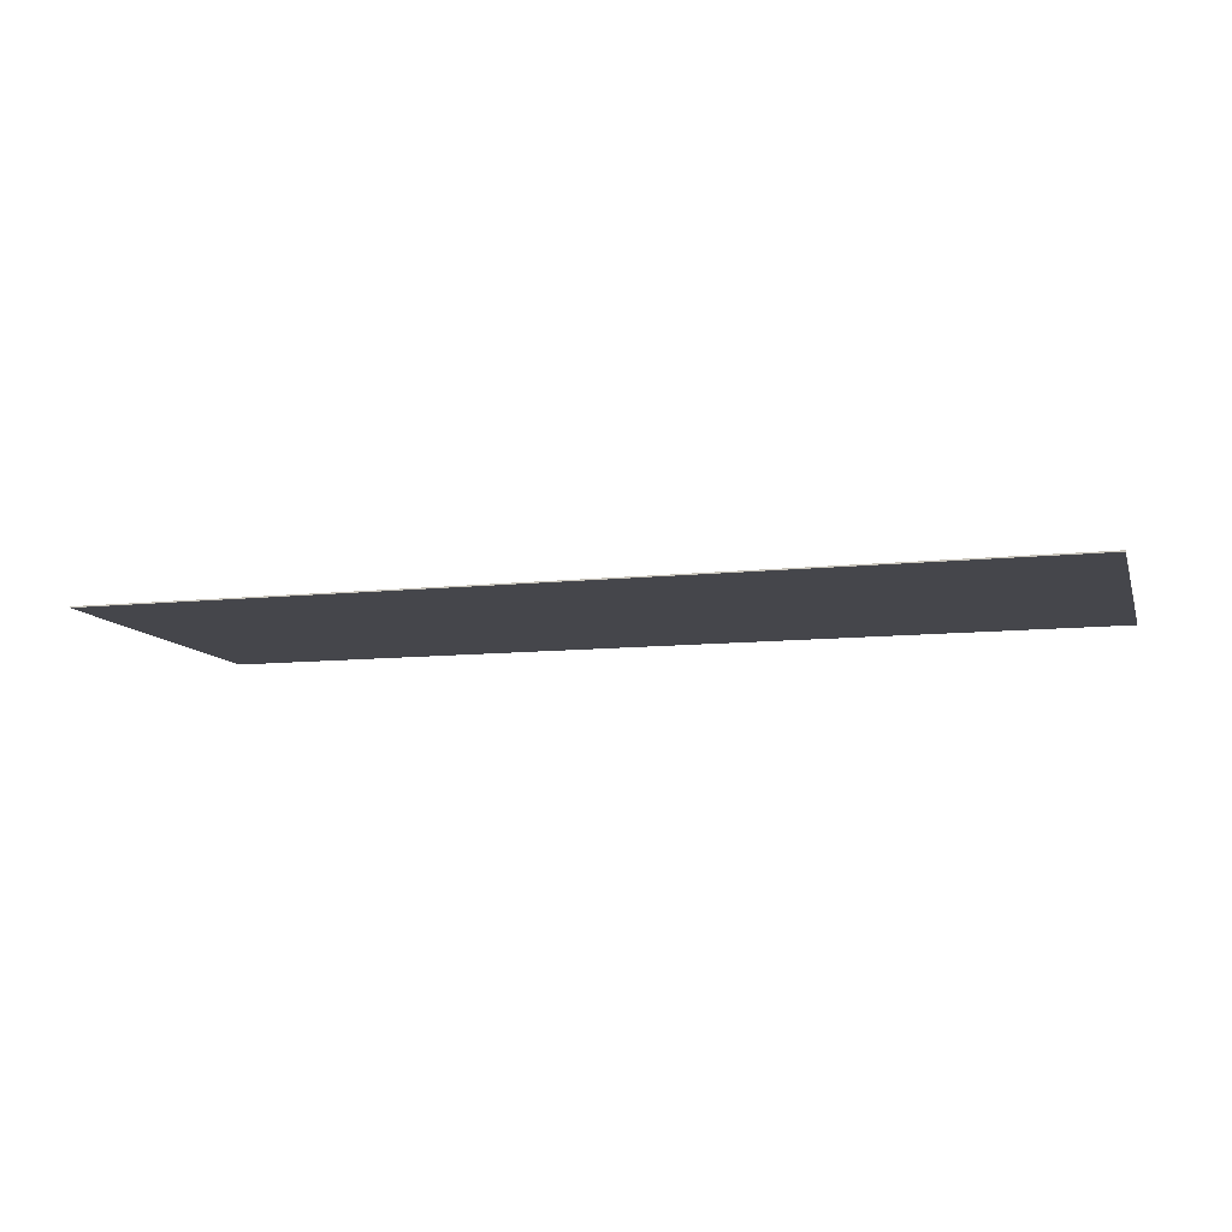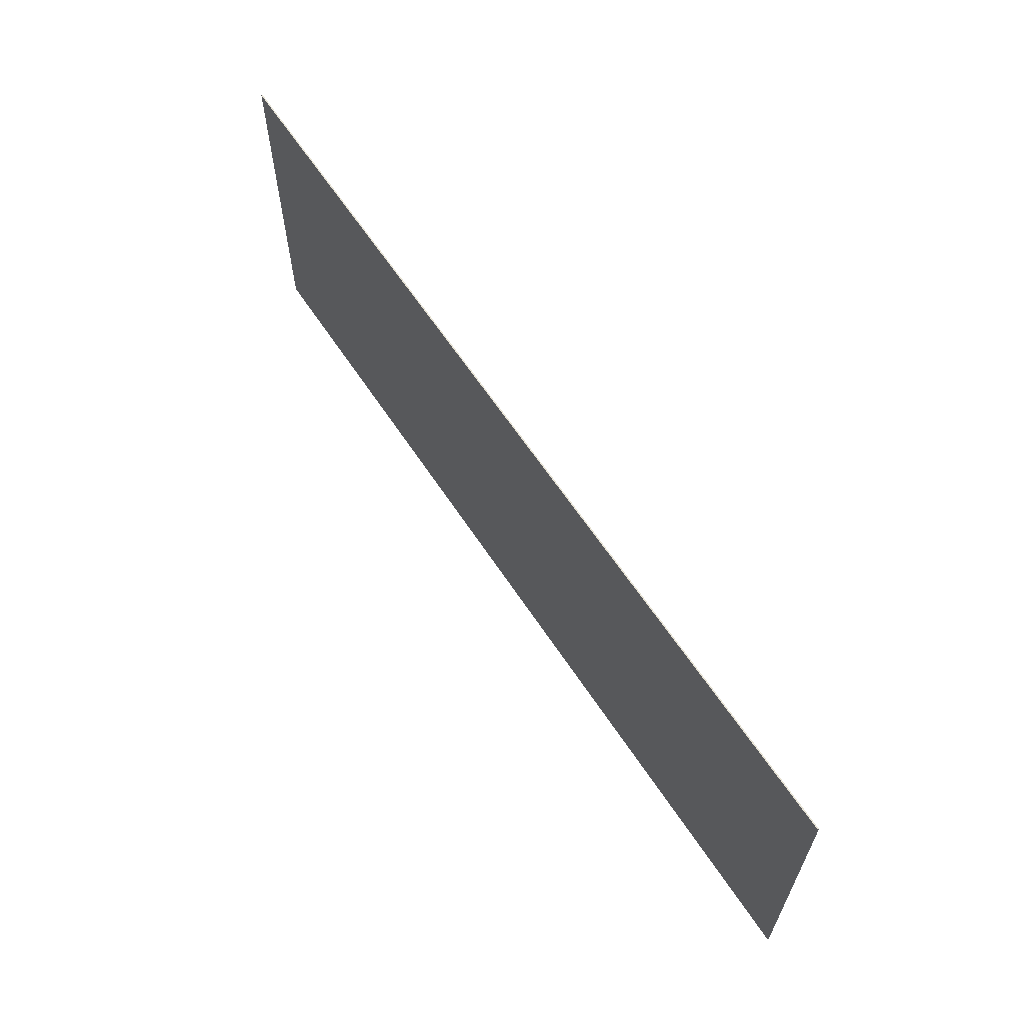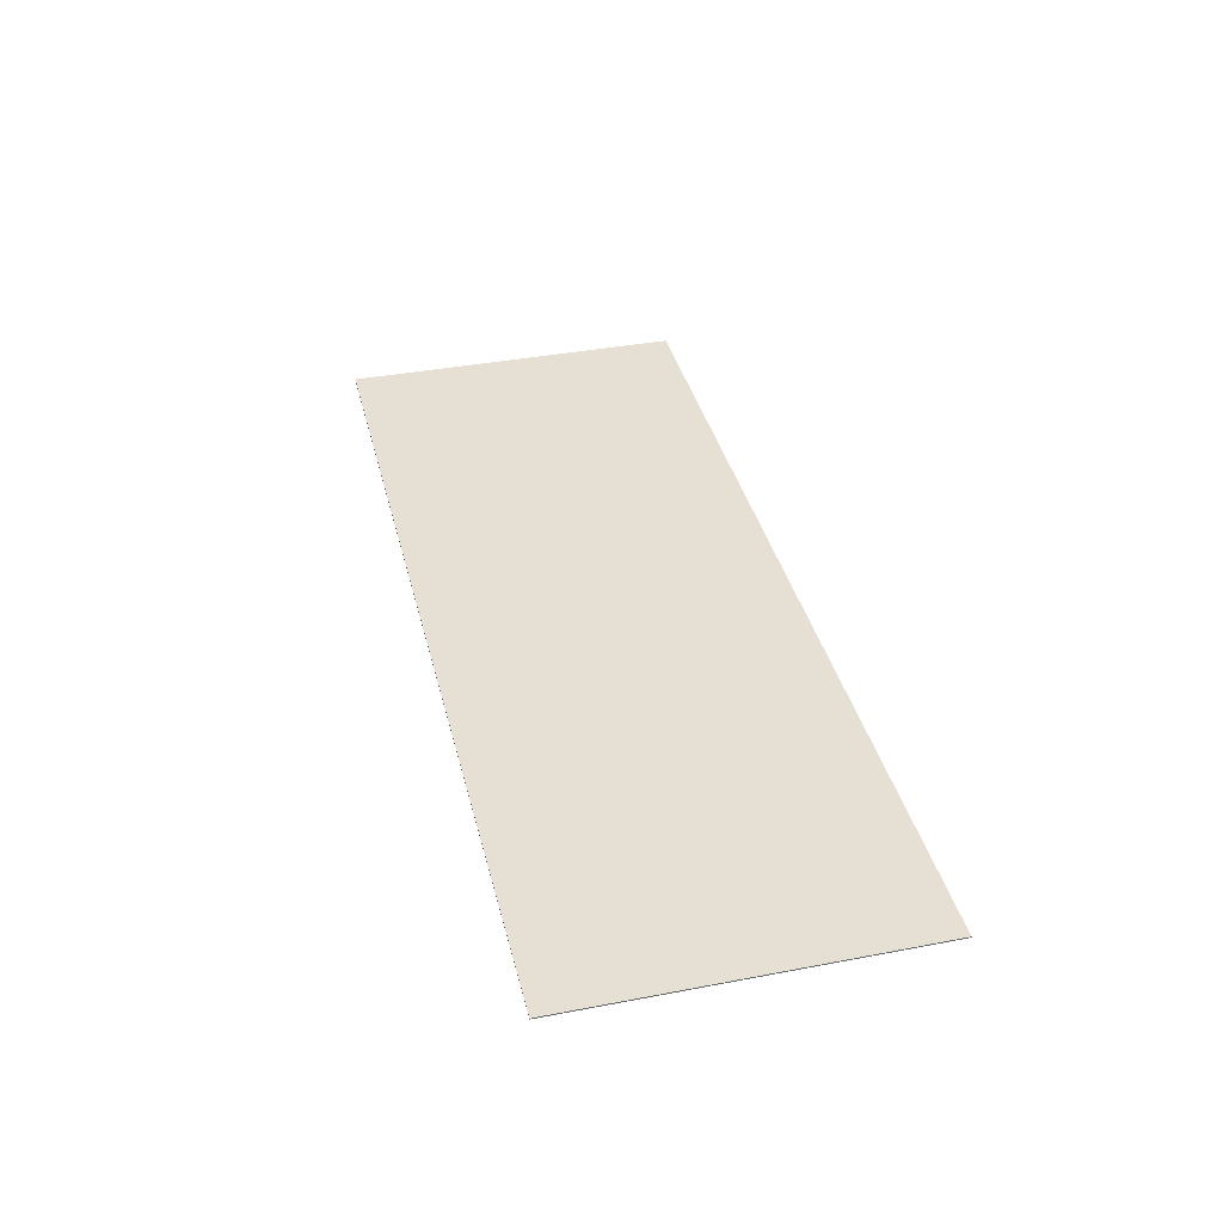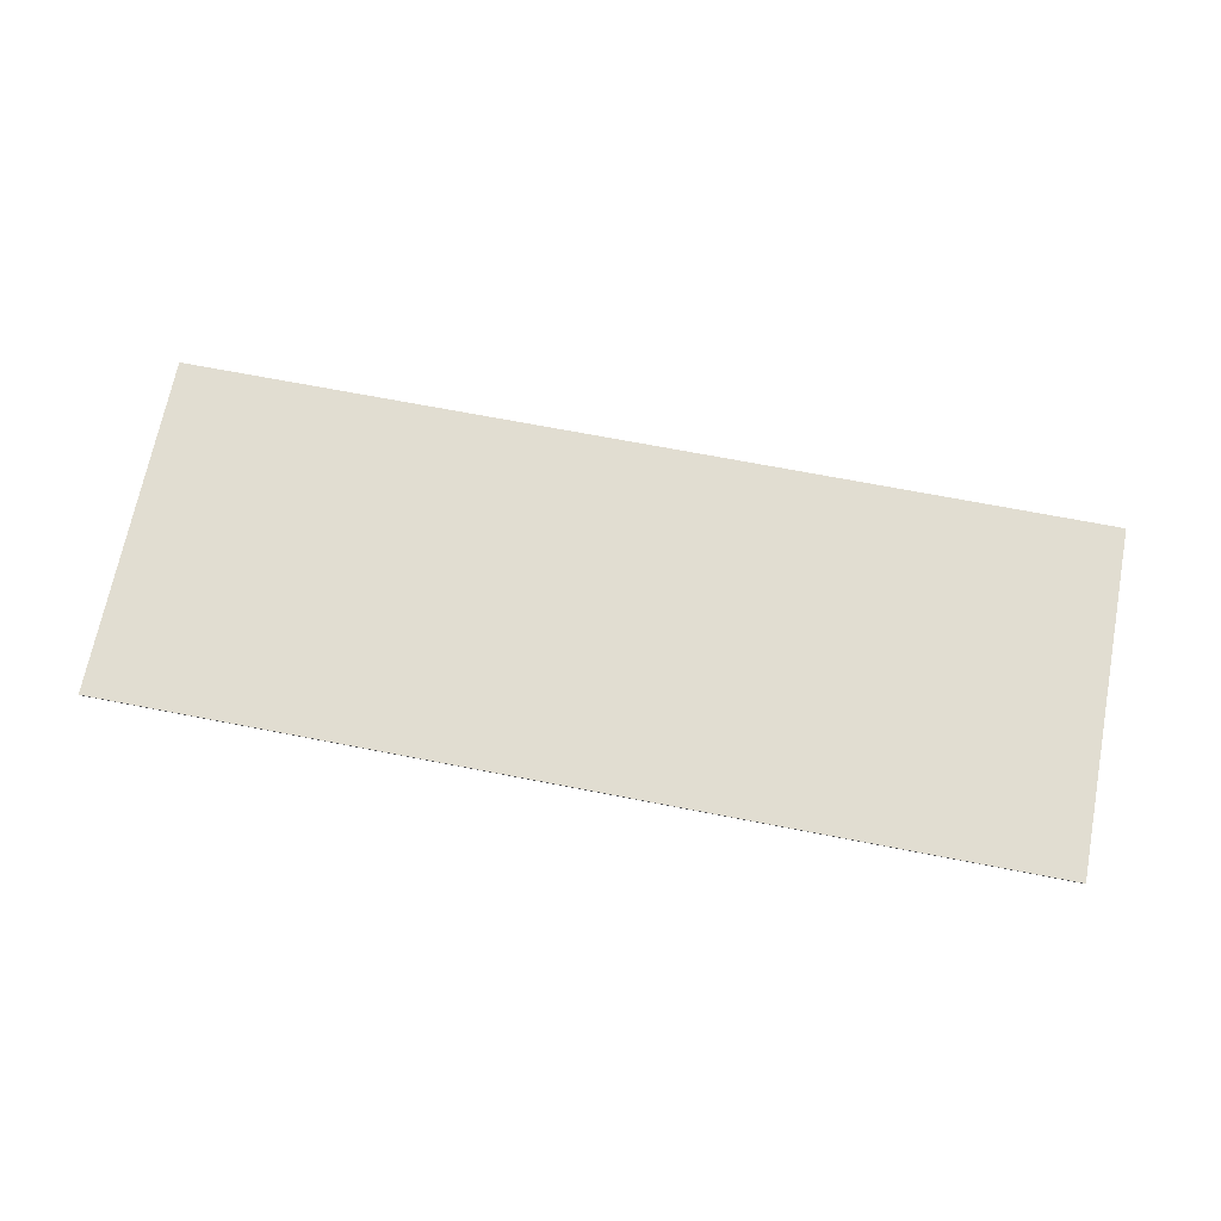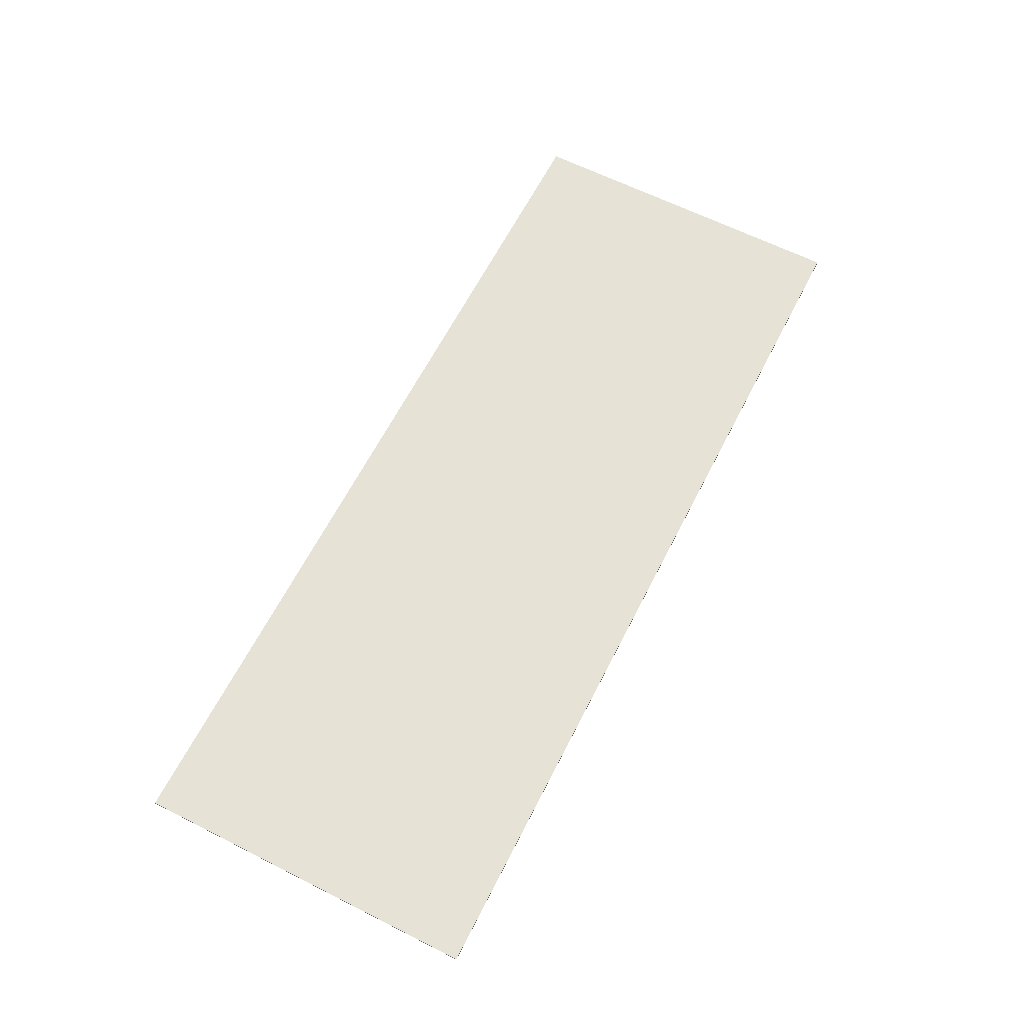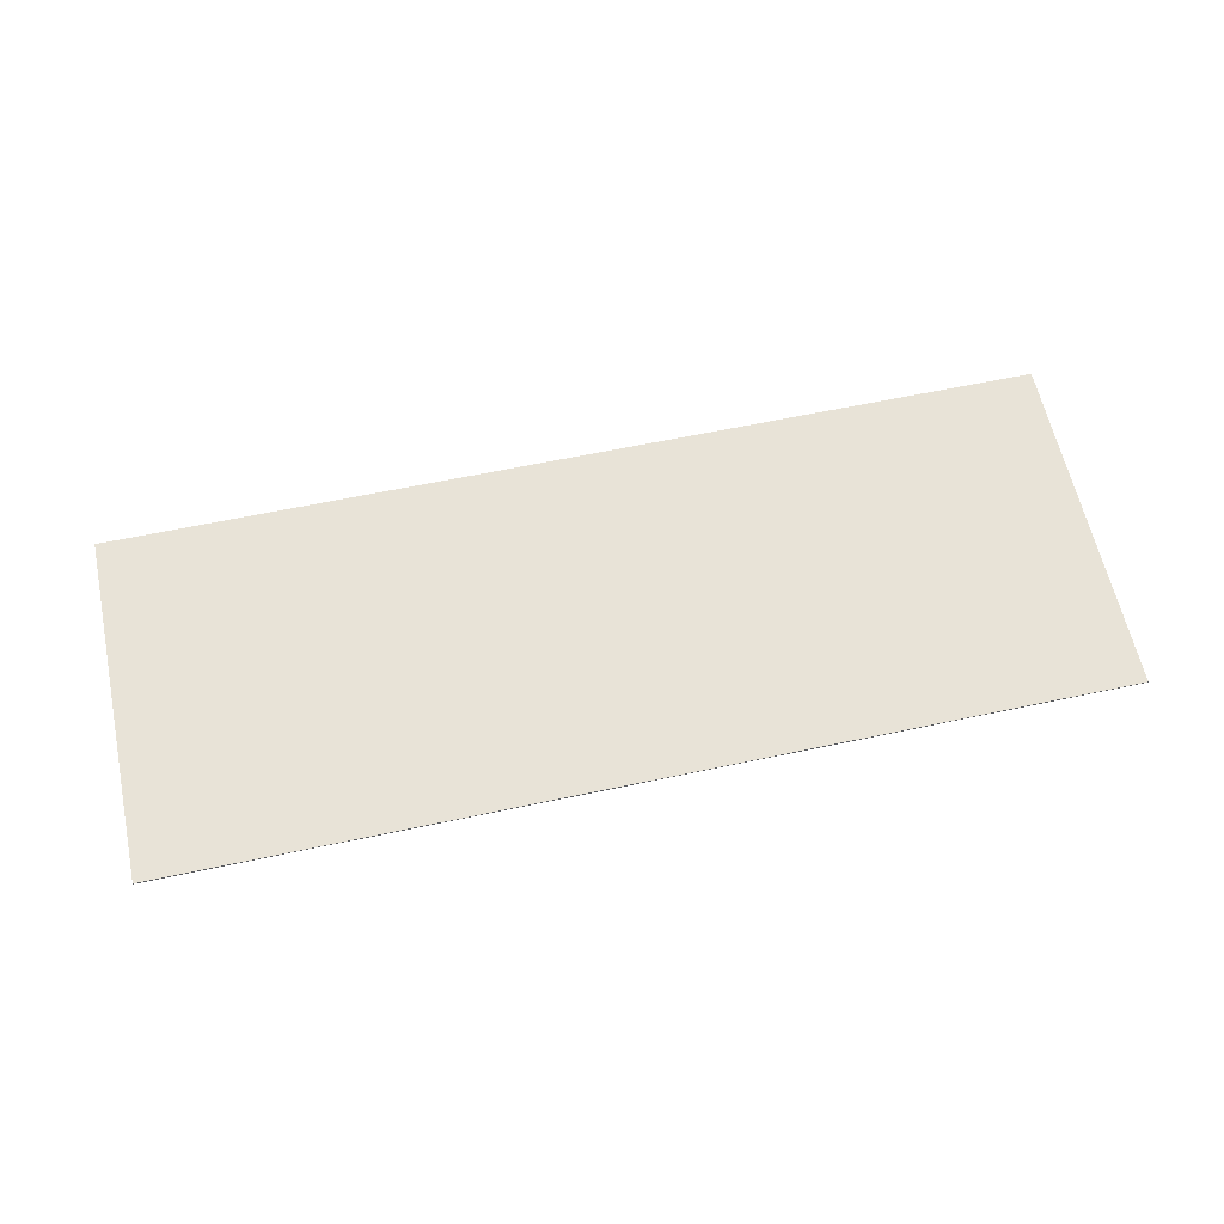
<metadata>
{"format":"obj","ext":"obj","renderer":"f3d","projection":"perspective","resolution":1024,"background":"white","views":[{"elev":-10.1,"azim":15.4,"up":"+Y"},{"elev":62.6,"azim":56.7,"up":"+Z"},{"elev":38.0,"azim":-103.6,"up":"+Y"},{"elev":68.9,"azim":-169.0,"up":"+Y"},{"elev":63.5,"azim":-63.0,"up":"+Y"},{"elev":61.5,"azim":167.8,"up":"+Y"}]}
</metadata>
<code>
o Balkon_strop004
v -1.165 1.214 -0.4563
v -1.165 1.214 -0.6589
v -1.703 1.214 -0.6589
v -1.703 1.214 -0.4563
v -1.165 1.213 -0.4563
v -1.703 1.213 -0.4563
v -1.703 1.213 -0.6589
v -1.165 1.213 -0.6589
f 1 2 3 4
f 5 6 7 8
f 1 5 8 2
f 2 8 7 3
f 3 7 6 4
f 4 6 5 1

</code>
